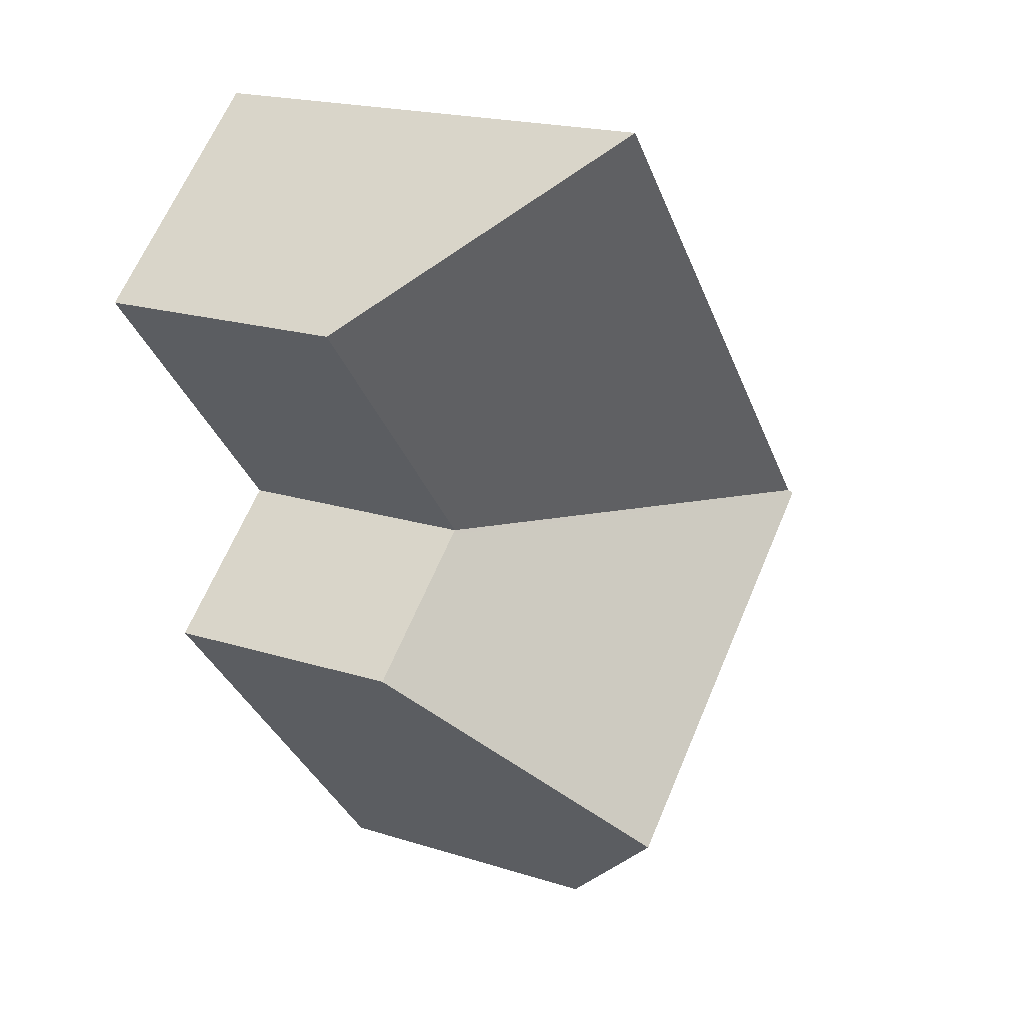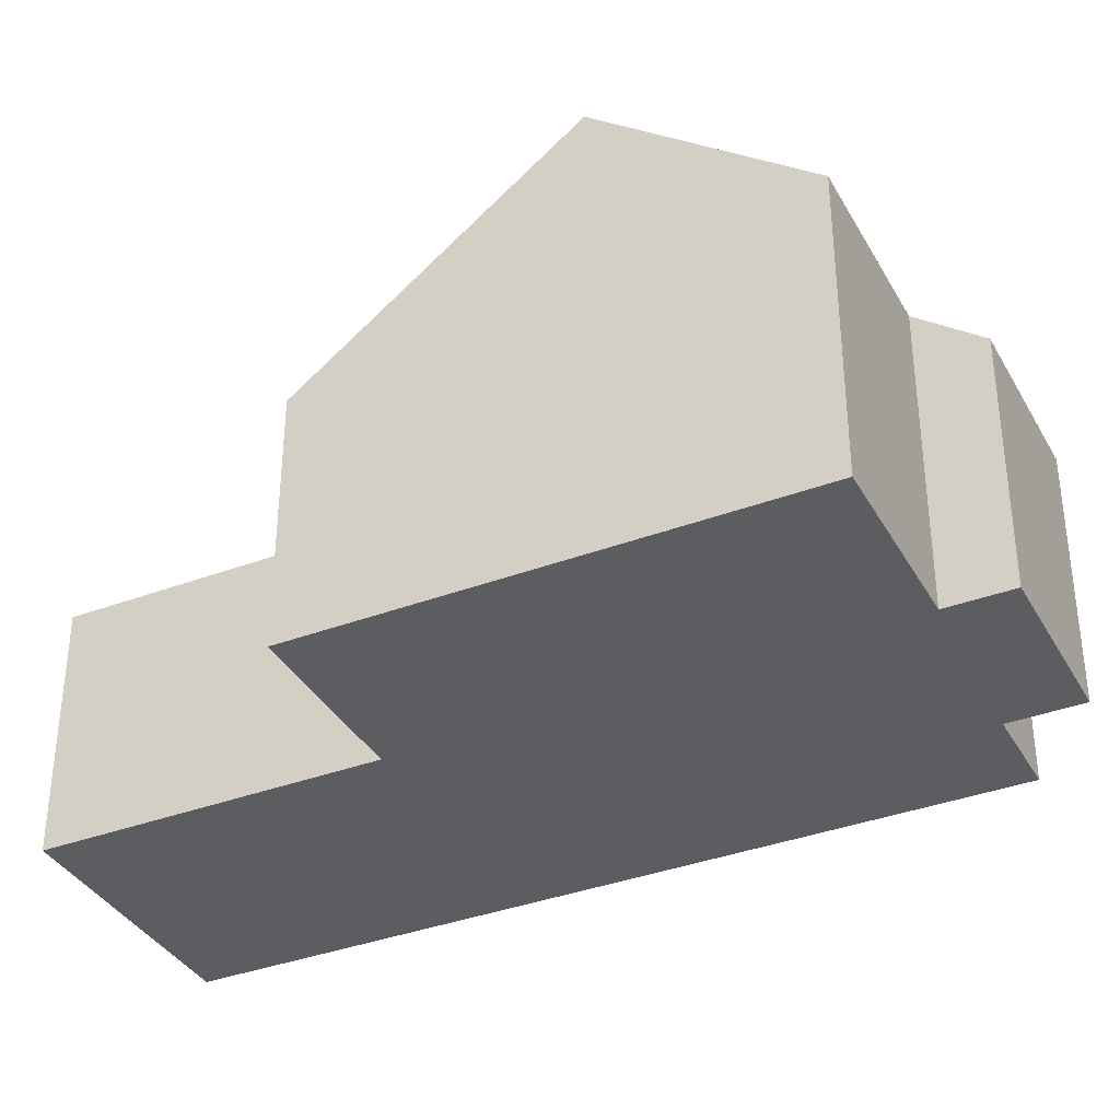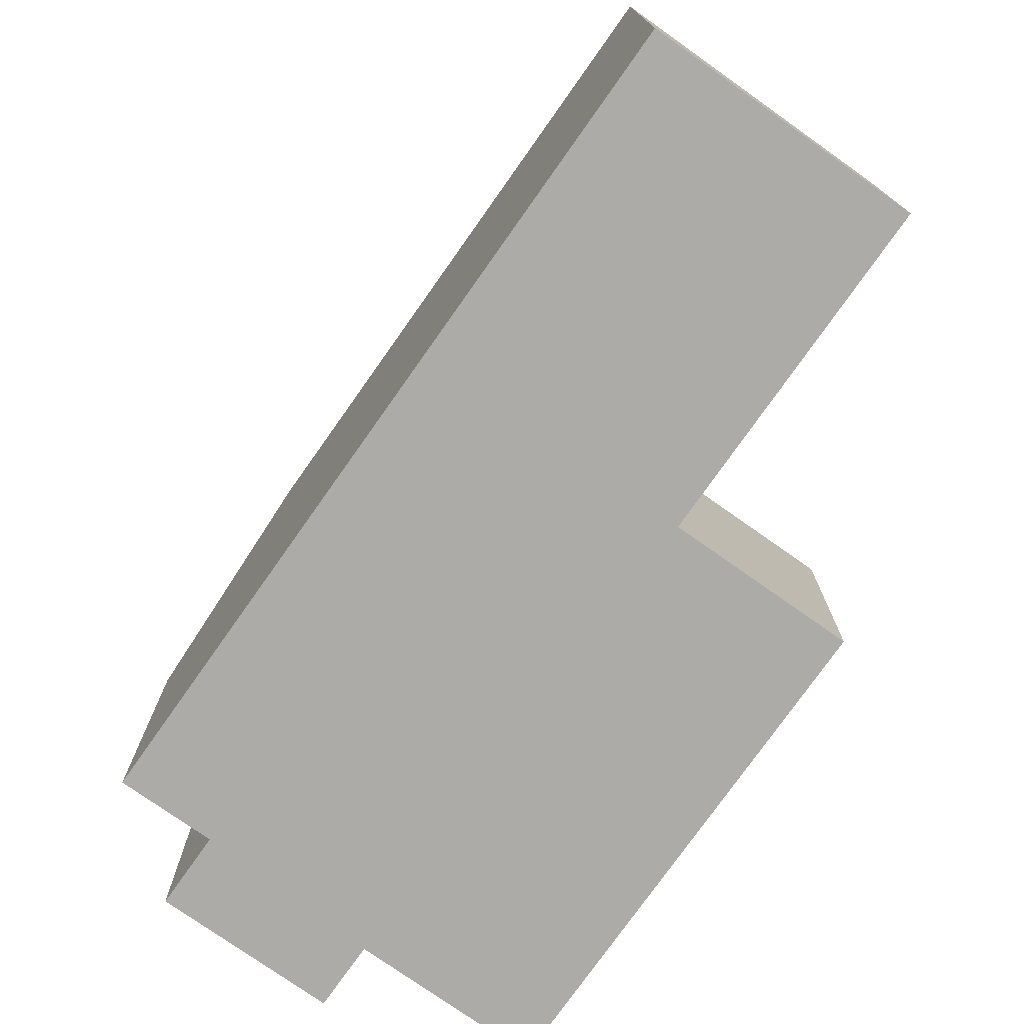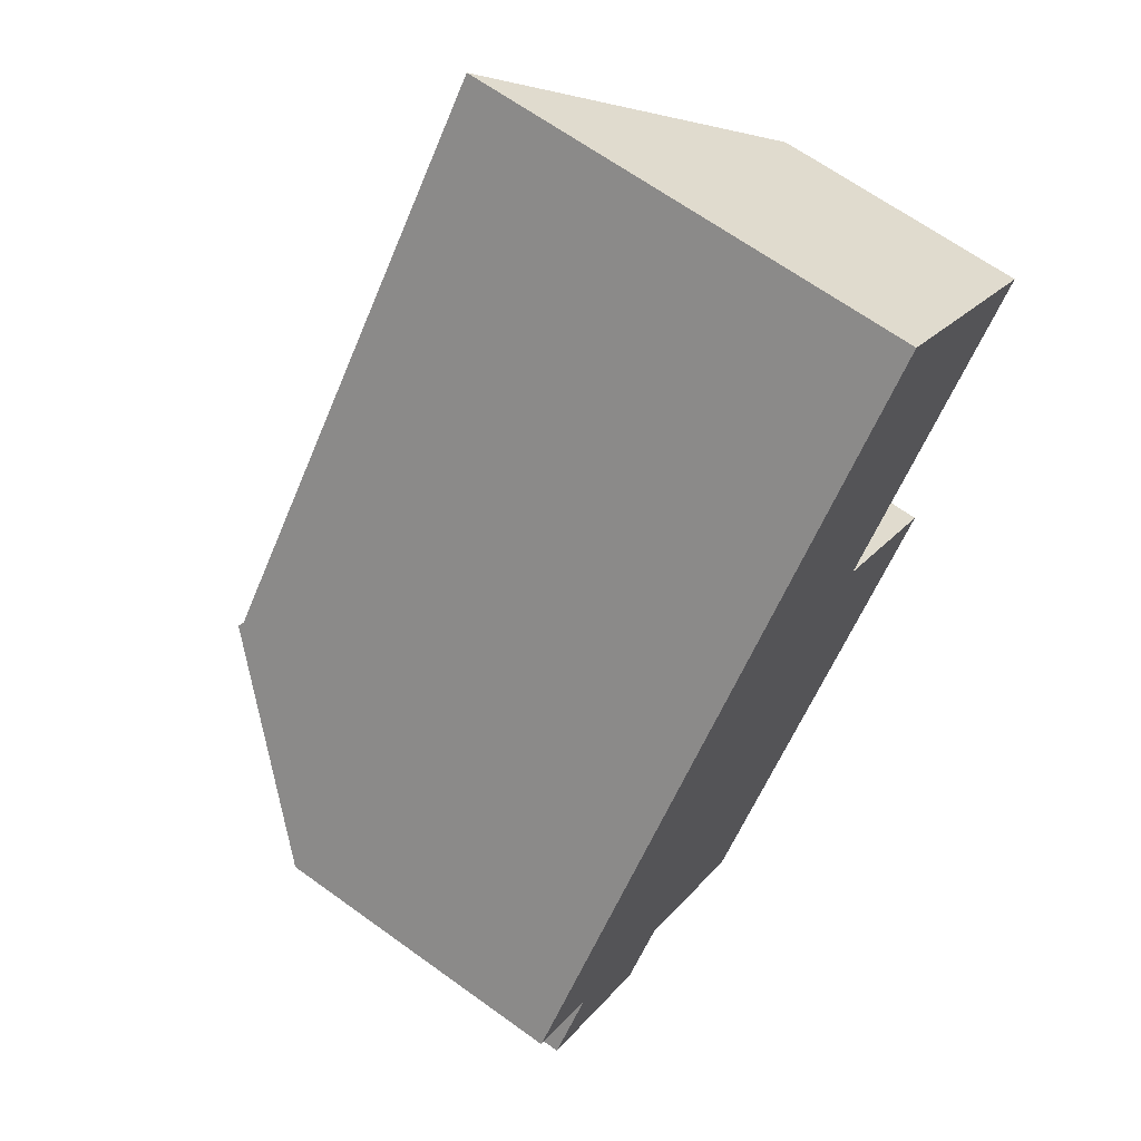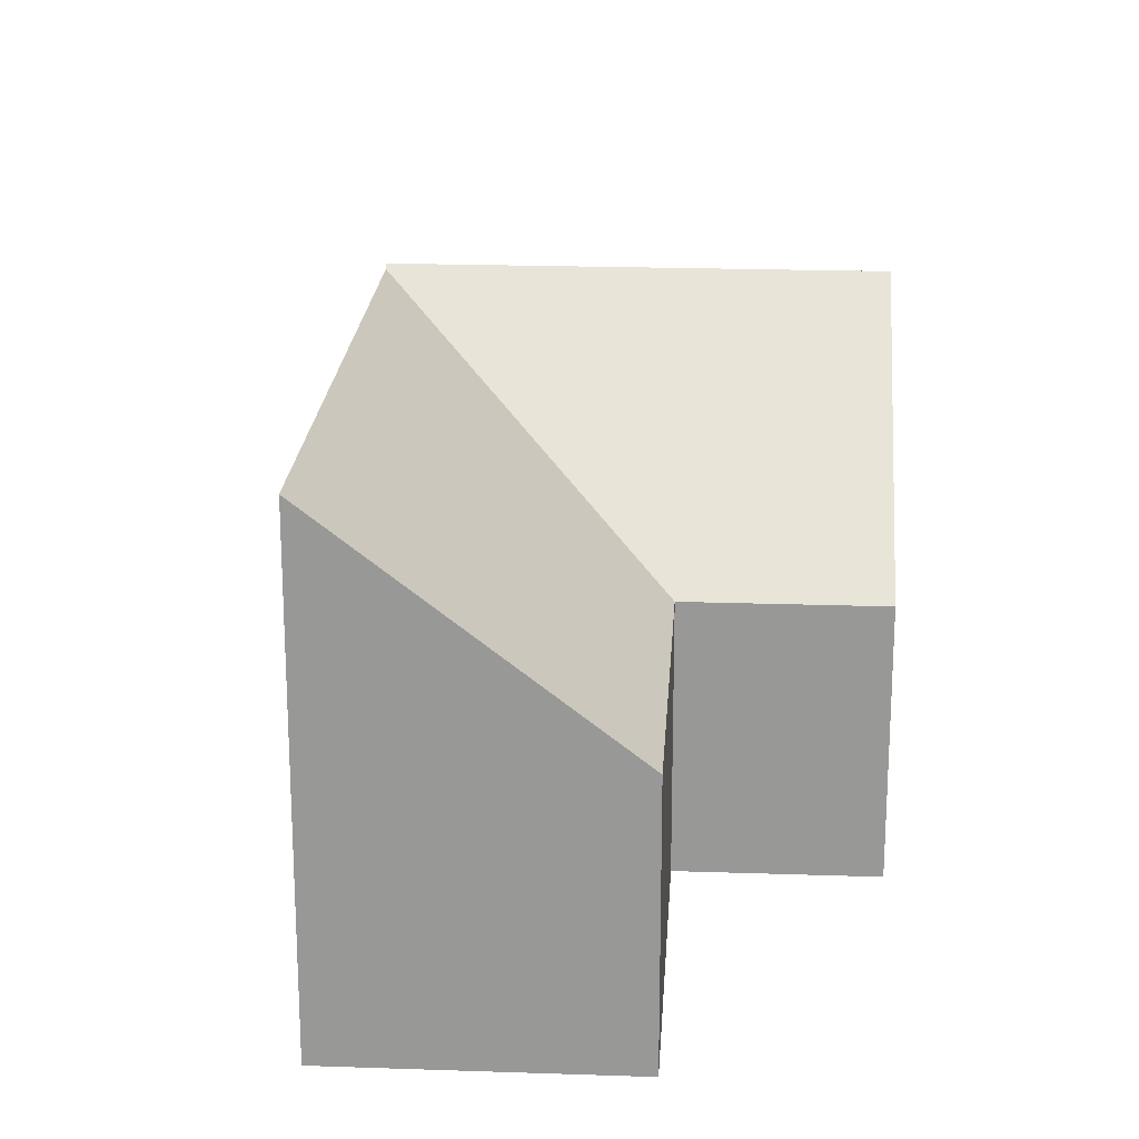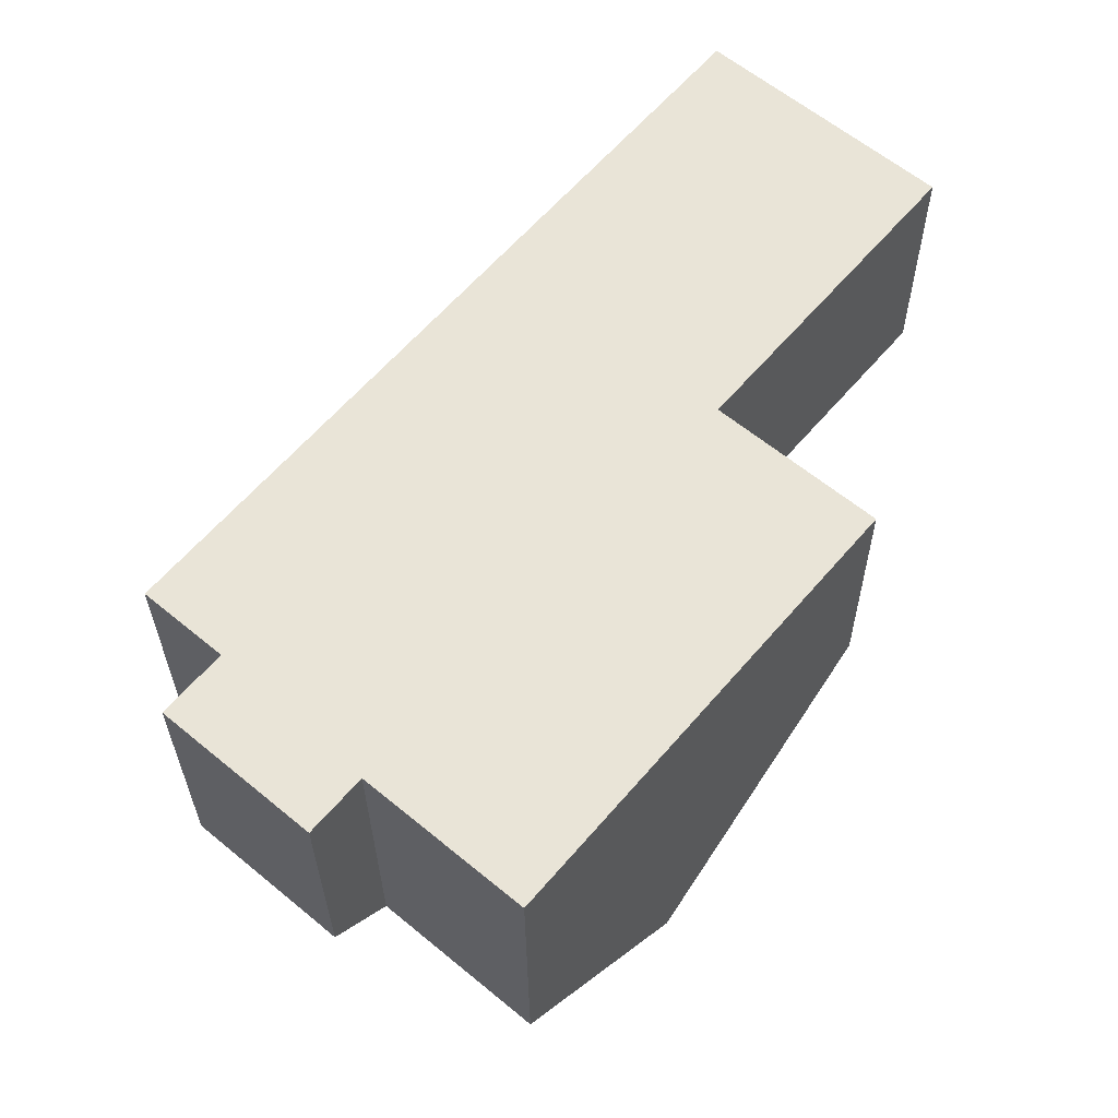
<metadata>
{"format":"obj","ext":"obj","renderer":"f3d","projection":"perspective","resolution":1024,"background":"white","views":[{"elev":19.6,"azim":120.5,"up":"+Z"},{"elev":-36.6,"azim":156.3,"up":"+Y"},{"elev":-76.4,"azim":5.1,"up":"+Y"},{"elev":66.3,"azim":-54.1,"up":"+Z"},{"elev":21.0,"azim":43.8,"up":"+Y"},{"elev":-29.2,"azim":0.4,"up":"+Z"}]}
</metadata>
<code>
v  6.791 9.184 -0.443
v  13.05 4.973 1.479
v  9.484 9.184 -2.726
v  10.36 4.973 3.762
v  2.622 9.184 3.093
v  10.28 4.973 3.827
v  2.687 9.107 3.17
v  0.495 4.973 -2.332
v  3.994 5.976 -3.578
v  3.145 4.973 -4.579
v  1.438 6.087 -1.22
v  0 6.087 3.727e-16
v  4.075 5.976 -3.647
v  6.768 5.976 -5.93
v  14.62 4.973 8.948
v  6.251 9.107 7.374
v  10.53 9.107 12.42
v  6.068 9.107 7.158
v  10.35 4.973 3.903
v  6.768 3.631e-16 -5.93
v  3.994 2.191e-16 -3.578
v  4.075 2.233e-16 -3.647
v  3.145 2.804e-16 -4.579
v  0.495 1.428e-16 -2.332
v  1.438 7.47e-17 -1.22
v  0 0 0
v  14.62 -5.479e-16 8.948
v  10.35 -2.39e-16 3.903
v  10.28 -2.343e-16 3.827
v  9.484 1.669e-16 -2.726
v  13.05 -9.056e-17 1.479
v  2.622 -1.894e-16 3.093
v  2.687 -1.941e-16 3.17
v  6.068 -4.383e-16 7.158
v  6.251 -4.515e-16 7.374
v  10.53 -7.604e-16 12.42
v  10.36 -2.304e-16 3.762
g defaultobject
f 1 2 3
f 2 1 4
f 4 1 5
f 4 5 6
f 6 5 7
f 8 9 10
f 9 8 1
f 1 8 11
f 1 11 5
f 5 11 12
f 13 3 14
f 3 13 1
f 1 13 9
f 15 16 17
f 16 15 18
f 18 15 7
f 7 15 19
f 7 19 6
f 20 13 14
f 13 20 9
f 9 20 21
f 21 20 22
f 23 8 10
f 8 23 24
f 25 12 11
f 12 25 26
f 21 10 9
f 10 21 23
f 27 19 15
f 19 27 28
f 19 28 6
f 6 28 29
f 2 14 3
f 14 2 20
f 20 2 30
f 30 2 31
f 8 25 11
f 25 8 24
f 26 5 12
f 5 26 7
f 7 26 18
f 18 26 32
f 18 32 16
f 16 32 17
f 17 32 33
f 17 33 34
f 17 34 35
f 17 35 36
f 36 15 17
f 15 36 27
f 29 4 6
f 4 29 2
f 2 29 31
f 31 29 37
f 24 21 25
f 21 24 23
f 35 27 36
f 27 35 28
f 28 35 34
f 28 34 33
f 28 33 29
f 29 33 37
f 37 33 31
f 31 33 30
f 30 33 32
f 30 32 26
f 30 26 25
f 30 25 20
f 20 25 21
f 20 21 22

</code>
